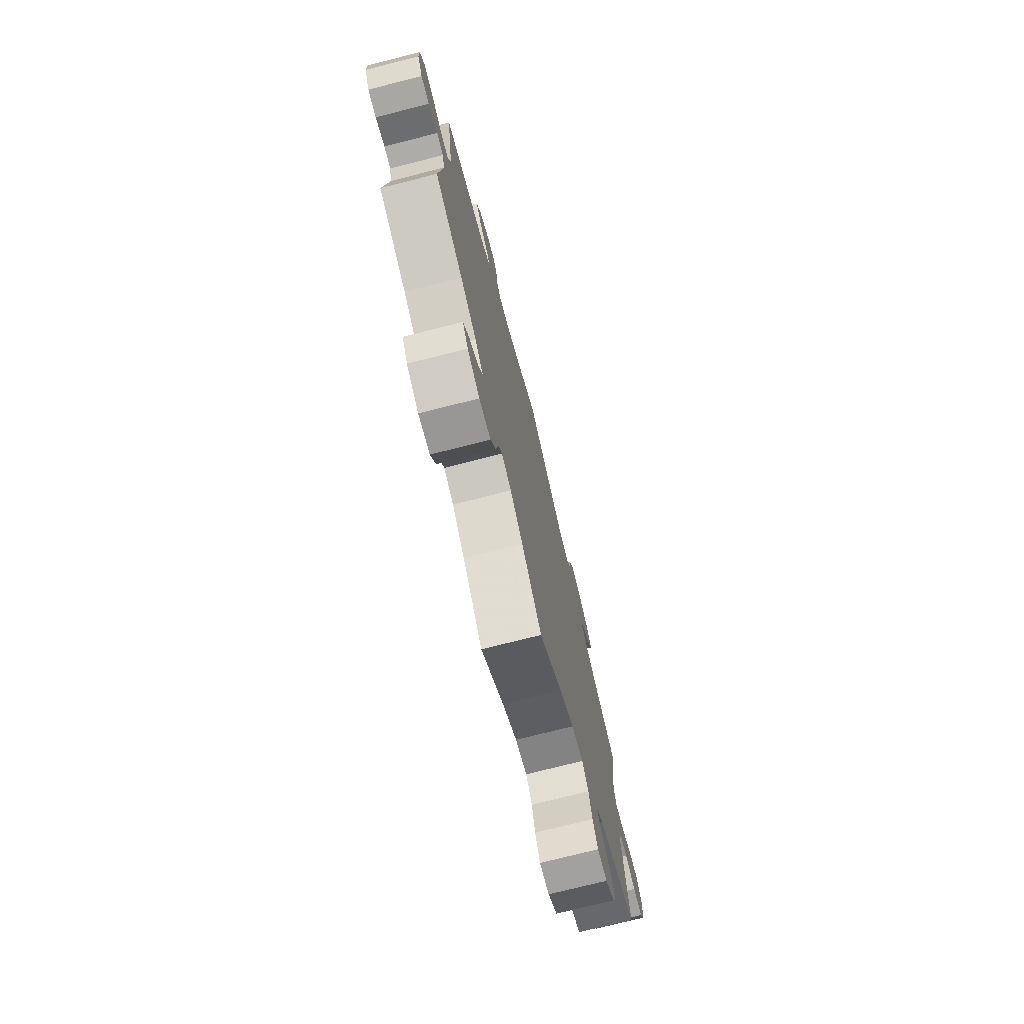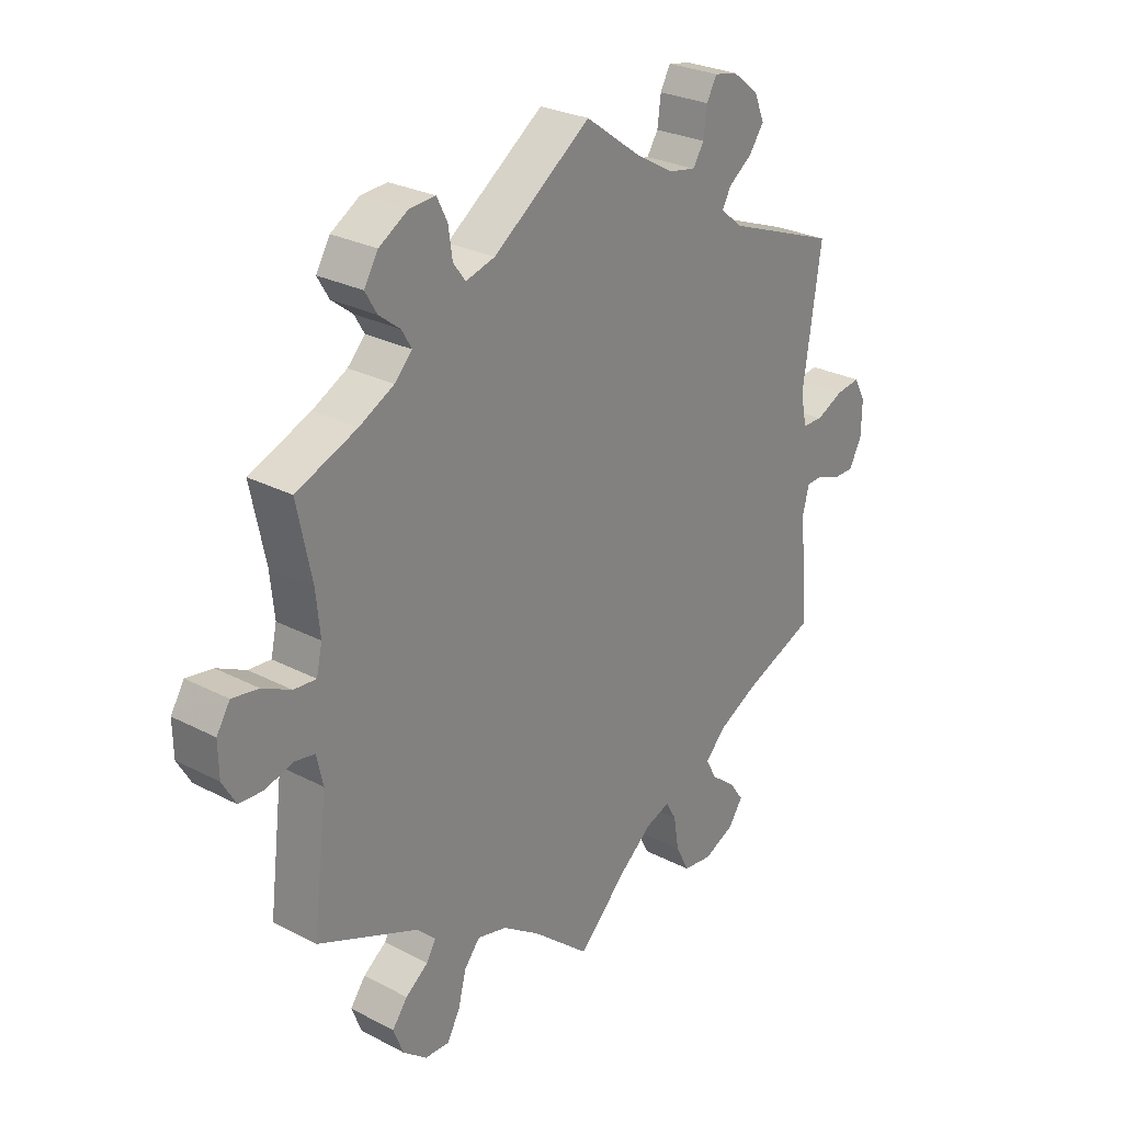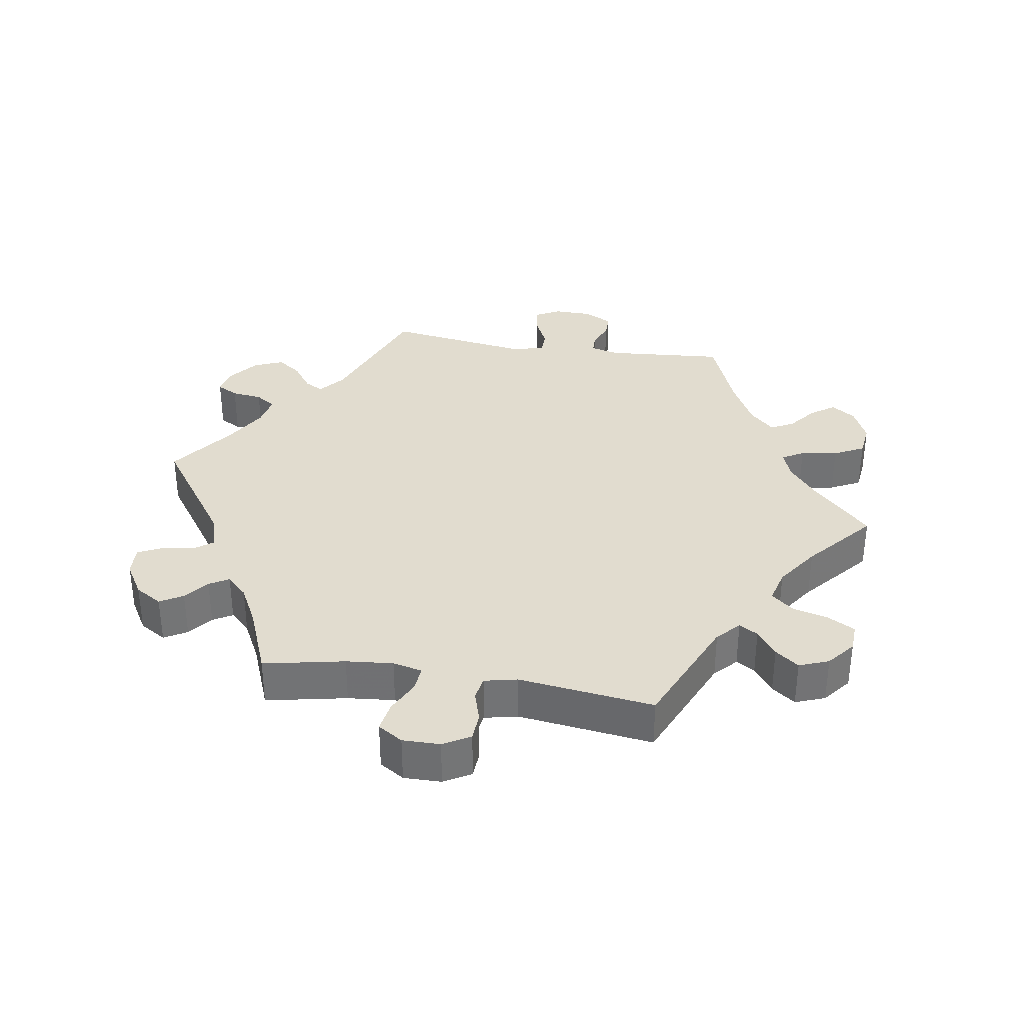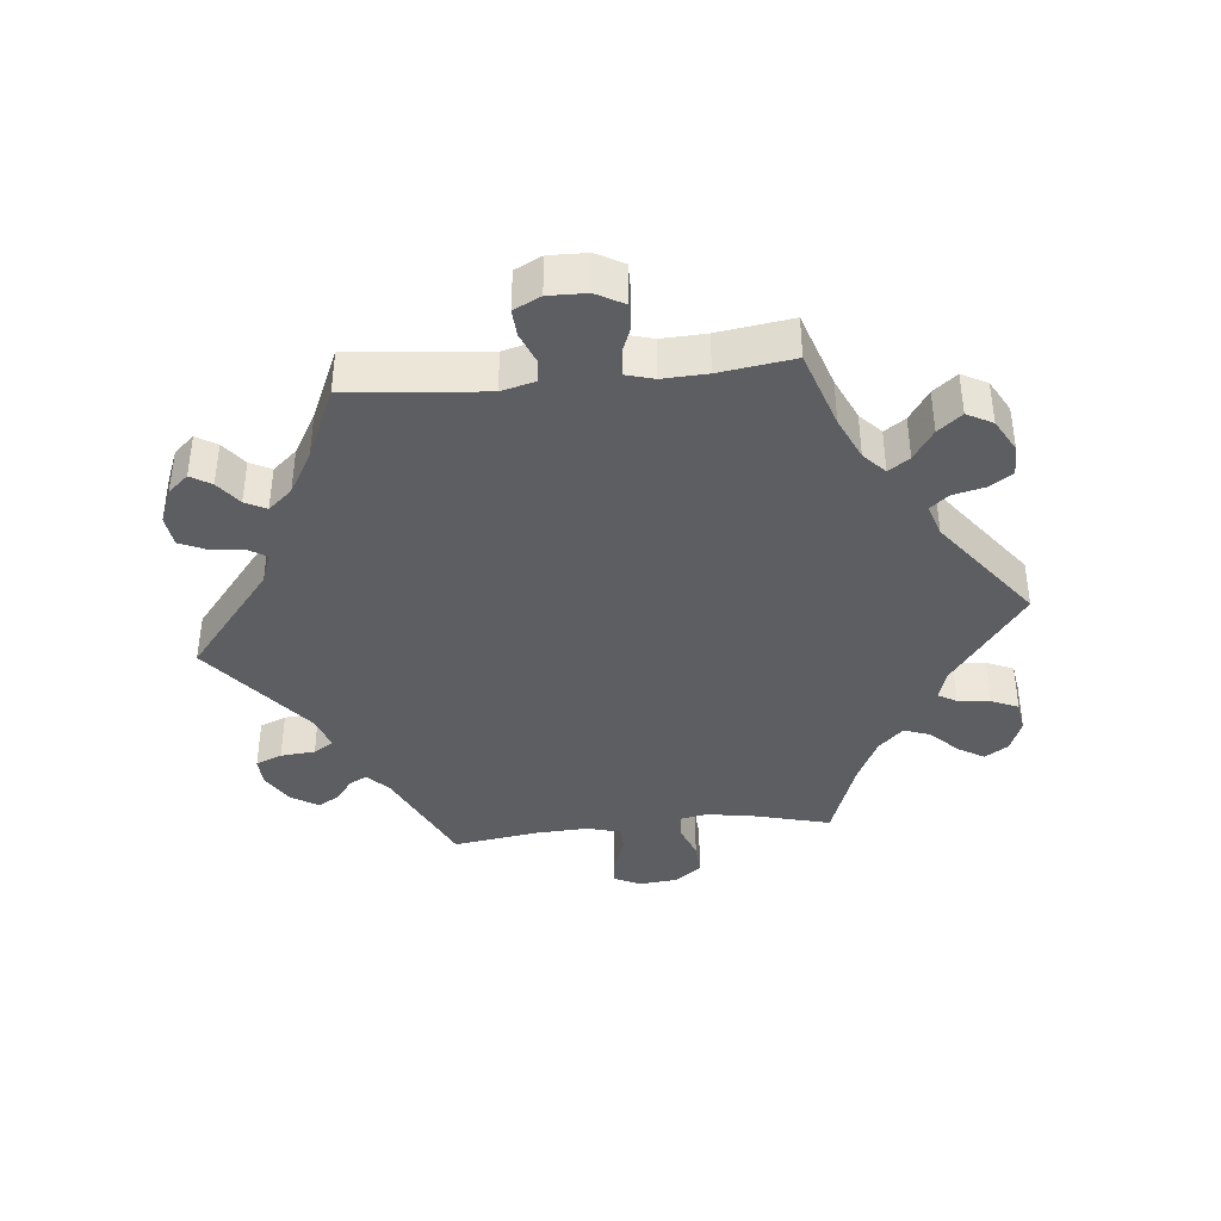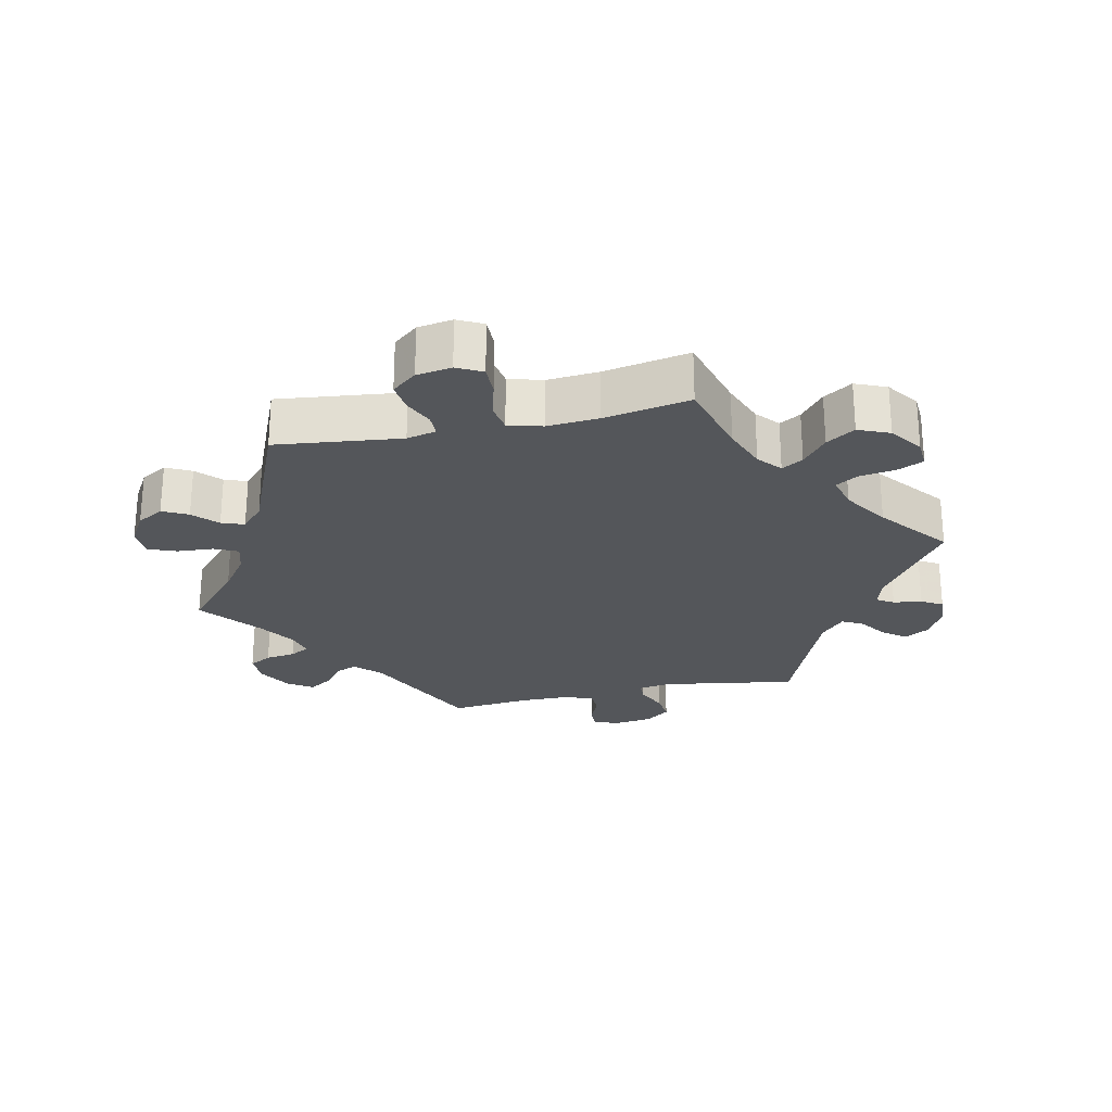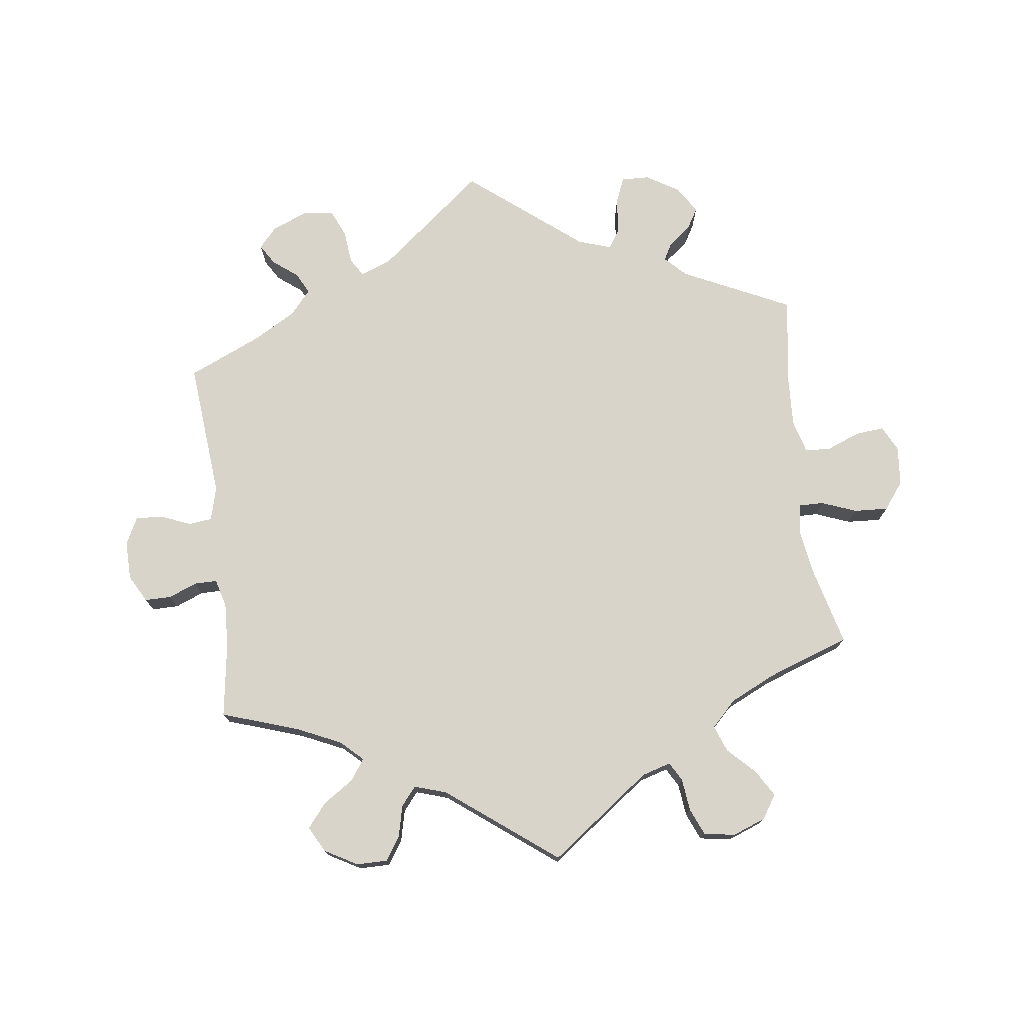
<metadata>
{"format":"obj","ext":"obj","renderer":"f3d","projection":"perspective","resolution":1024,"background":"white","views":[{"elev":-74.8,"azim":-75.8,"up":"+Z"},{"elev":27.2,"azim":128.9,"up":"+Z"},{"elev":34.5,"azim":99.4,"up":"+Y"},{"elev":-39.3,"azim":35.9,"up":"+Y"},{"elev":-25.1,"azim":162.4,"up":"+Y"},{"elev":74.9,"azim":113.0,"up":"+Y"}]}
</metadata>
<code>
v -0.31 0.07 0.361
v -0.272 0.07 0.392
v -0.287 0.07 0.42
v -0.327 0.07 0.449
v -0.353 0.07 0.485
v -0.335 0.07 0.528
v -0.29 0.07 0.563
v -0.25 0.07 0.571
v -0.233 0.07 0.539
v -0.227 0.07 0.493
v -0.208 0.07 0.463
v -0.161 0.07 0.472
v -0.098 0.07 0.508
v -0.001 0.07 0.578
v 0.166 0.07 0.459
v 0.216 0.07 0.445
v 0.237 0.07 0.473
v 0.244 0.07 0.521
v 0.262 0.07 0.557
v 0.307 0.07 0.554
v 0.356 0.07 0.524
v 0.38 0.07 0.484
v 0.36 0.07 0.45
v 0.324 0.07 0.422
v 0.307 0.07 0.393
v 0.337 0.07 0.362
v 0.396 0.07 0.331
v 0.5 0.07 0.289
v 0.475 0.07 0.169
v 0.468 0.07 0.099
v 0.478 0.07 0.055
v 0.516 0.07 0.058
v 0.565 0.07 0.082
v 0.61 0.07 0.089
v 0.633 0.07 0.052
v 0.632 0.07 -0.004
v 0.609 0.07 -0.044
v 0.567 0.07 -0.046
v 0.521 0.07 -0.032
v 0.486 0.07 -0.038
v 0.475 0.07 -0.087
v 0.5 0.07 -0.289
v 0.328 0.07 -0.363
v 0.295 0.07 -0.394
v 0.311 0.07 -0.422
v 0.35 0.07 -0.451
v 0.376 0.07 -0.486
v 0.359 0.07 -0.53
v 0.318 0.07 -0.563
v 0.276 0.07 -0.565
v 0.254 0.07 -0.525
v 0.24 0.07 -0.471
v 0.213 0.07 -0.438
v 0.162 0.07 -0.451
v 0.099 0.07 -0.494
v 0 0.07 -0.578
v -0.086 0.07 -0.493
v -0.14 0.07 -0.449
v -0.182 0.07 -0.434
v -0.2 0.07 -0.466
v -0.209 0.07 -0.521
v -0.232 0.07 -0.566
v -0.282 0.07 -0.572
v -0.335 0.07 -0.548
v -0.359 0.07 -0.512
v -0.334 0.07 -0.477
v -0.292 0.07 -0.444
v -0.274 0.07 -0.41
v -0.31 0.07 -0.373
v -0.38 0.07 -0.337
v -0.501 0.07 -0.289
v -0.486 0.07 -0.111
v -0.497 0.07 -0.069
v -0.526 0.07 -0.068
v -0.566 0.07 -0.084
v -0.602 0.07 -0.084
v -0.624 0.07 -0.042
v -0.625 0.07 0.015
v -0.605 0.07 0.052
v -0.563 0.07 0.046
v -0.516 0.07 0.024
v -0.481 0.07 0.025
v -0.47 0.07 0.076
v -0.501 0.07 0.289
v -0.31 0 0.361
v -0.272 0 0.392
v -0.287 0 0.42
v -0.327 0 0.449
v -0.353 0 0.485
v -0.335 0 0.528
v -0.29 0 0.563
v -0.25 0 0.571
v -0.233 0 0.539
v -0.227 0 0.493
v -0.208 0 0.463
v -0.161 0 0.472
v -0.098 0 0.508
v -0.001 0 0.578
v 0.166 0 0.459
v 0.216 0 0.445
v 0.237 0 0.473
v 0.244 0 0.521
v 0.262 0 0.557
v 0.307 0 0.554
v 0.356 0 0.524
v 0.38 0 0.484
v 0.36 0 0.45
v 0.324 0 0.422
v 0.307 0 0.393
v 0.337 0 0.362
v 0.396 0 0.331
v 0.5 0 0.289
v 0.475 0 0.169
v 0.468 0 0.099
v 0.478 0 0.055
v 0.516 0 0.058
v 0.565 0 0.082
v 0.61 0 0.089
v 0.633 0 0.052
v 0.632 0 -0.004
v 0.609 0 -0.044
v 0.567 0 -0.046
v 0.521 0 -0.032
v 0.486 0 -0.038
v 0.475 0 -0.087
v 0.5 0 -0.289
v 0.328 0 -0.363
v 0.295 0 -0.394
v 0.311 0 -0.422
v 0.35 0 -0.451
v 0.376 0 -0.486
v 0.359 0 -0.53
v 0.318 0 -0.563
v 0.276 0 -0.565
v 0.254 0 -0.525
v 0.24 0 -0.471
v 0.213 0 -0.438
v 0.162 0 -0.451
v 0.099 0 -0.494
v 0 0 -0.578
v -0.086 0 -0.493
v -0.14 0 -0.449
v -0.182 0 -0.434
v -0.2 0 -0.466
v -0.209 0 -0.521
v -0.232 0 -0.566
v -0.282 0 -0.572
v -0.335 0 -0.548
v -0.359 0 -0.512
v -0.334 0 -0.477
v -0.292 0 -0.444
v -0.274 0 -0.41
v -0.31 0 -0.373
v -0.38 0 -0.337
v -0.501 0 -0.289
v -0.486 0 -0.111
v -0.497 0 -0.069
v -0.526 0 -0.068
v -0.566 0 -0.084
v -0.602 0 -0.084
v -0.624 0 -0.042
v -0.625 0 0.015
v -0.605 0 0.052
v -0.563 0 0.046
v -0.516 0 0.024
v -0.481 0 0.025
v -0.47 0 0.076
v -0.501 0 0.289
f 83 84 1
f 82 83 1 2
f 78 79 80 81
f 78 81 82
f 77 78 82
f 74 75 76 77
f 73 74 77 82
f 72 73 82 2
f 70 71 72 2
f 64 65 66 67
f 64 67 68
f 63 64 68
f 60 61 62 63
f 59 60 63 68
f 55 56 57
f 54 55 57 58
f 53 54 58 59
f 49 50 51 52
f 49 52 53
f 48 49 53
f 45 46 47 48
f 44 45 48 53
f 43 44 53 59
f 41 42 43 59
f 36 37 38 39
f 36 39 40
f 35 36 40
f 32 33 34 35
f 31 32 35 40
f 30 31 40 41
f 27 28 29
f 26 27 29 30
f 25 26 30 41
f 21 22 23 24
f 21 24 25
f 20 21 25
f 17 18 19 20
f 16 17 20 25
f 15 16 25 41
f 13 14 15 41
f 7 8 9 10
f 7 10 11
f 6 7 11
f 3 4 5 6
f 2 3 6 11
f 69 70 2 11
f 12 13 41 59
f 59 68 69
f 11 12 59 69
f 85 168 167
f 86 85 167 166
f 165 164 163 162
f 166 165 162
f 166 162 161
f 161 160 159 158
f 166 161 158 157
f 86 166 157 156
f 86 156 155 154
f 151 150 149 148
f 152 151 148
f 152 148 147
f 147 146 145 144
f 152 147 144 143
f 141 140 139
f 142 141 139 138
f 143 142 138 137
f 136 135 134 133
f 137 136 133
f 137 133 132
f 132 131 130 129
f 137 132 129 128
f 143 137 128 127
f 143 127 126 125
f 123 122 121 120
f 124 123 120
f 124 120 119
f 119 118 117 116
f 124 119 116 115
f 125 124 115 114
f 113 112 111
f 114 113 111 110
f 125 114 110 109
f 108 107 106 105
f 109 108 105
f 109 105 104
f 104 103 102 101
f 109 104 101 100
f 125 109 100 99
f 125 99 98 97
f 94 93 92 91
f 95 94 91
f 95 91 90
f 90 89 88 87
f 95 90 87 86
f 95 86 154 153
f 143 125 97 96
f 153 152 143
f 153 143 96 95
f 1 85 86 2
f 2 86 87 3
f 3 87 88 4
f 4 88 89 5
f 5 89 90 6
f 6 90 91 7
f 7 91 92 8
f 8 92 93 9
f 9 93 94 10
f 10 94 95 11
f 11 95 96 12
f 12 96 97 13
f 13 97 98 14
f 14 98 99 15
f 15 99 100 16
f 16 100 101 17
f 17 101 102 18
f 18 102 103 19
f 19 103 104 20
f 20 104 105 21
f 21 105 106 22
f 22 106 107 23
f 23 107 108 24
f 24 108 109 25
f 25 109 110 26
f 26 110 111 27
f 27 111 112 28
f 28 112 113 29
f 29 113 114 30
f 30 114 115 31
f 31 115 116 32
f 32 116 117 33
f 33 117 118 34
f 34 118 119 35
f 35 119 120 36
f 36 120 121 37
f 37 121 122 38
f 38 122 123 39
f 39 123 124 40
f 40 124 125 41
f 41 125 126 42
f 42 126 127 43
f 43 127 128 44
f 44 128 129 45
f 45 129 130 46
f 46 130 131 47
f 47 131 132 48
f 48 132 133 49
f 49 133 134 50
f 50 134 135 51
f 51 135 136 52
f 52 136 137 53
f 53 137 138 54
f 54 138 139 55
f 55 139 140 56
f 56 140 141 57
f 57 141 142 58
f 58 142 143 59
f 59 143 144 60
f 60 144 145 61
f 61 145 146 62
f 62 146 147 63
f 63 147 148 64
f 64 148 149 65
f 65 149 150 66
f 66 150 151 67
f 67 151 152 68
f 68 152 153 69
f 69 153 154 70
f 70 154 155 71
f 71 155 156 72
f 72 156 157 73
f 73 157 158 74
f 74 158 159 75
f 75 159 160 76
f 76 160 161 77
f 77 161 162 78
f 78 162 163 79
f 79 163 164 80
f 80 164 165 81
f 81 165 166 82
f 82 166 167 83
f 83 167 168 84
f 84 168 85 1

</code>
